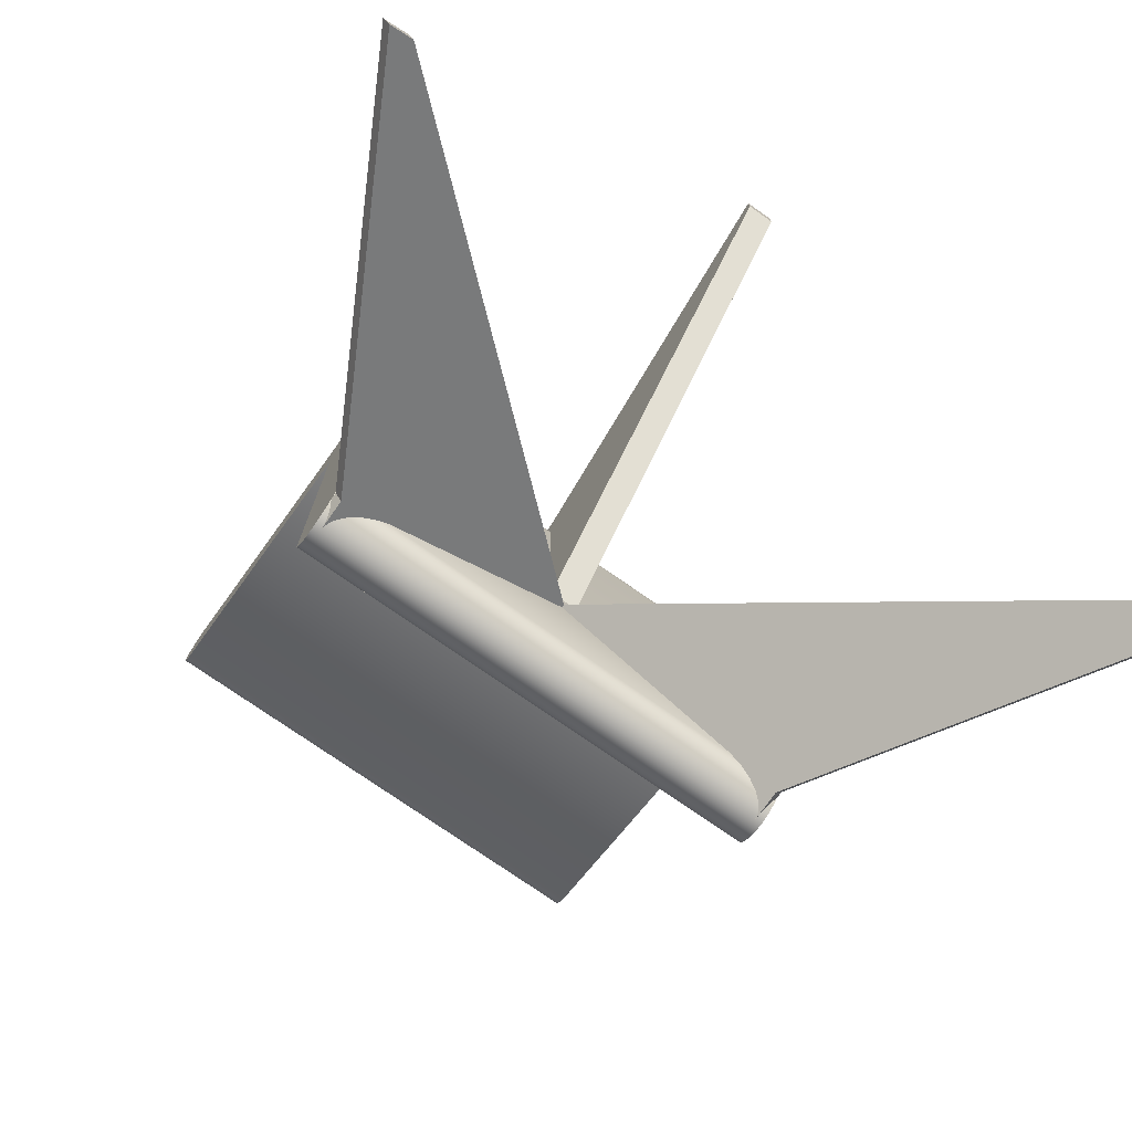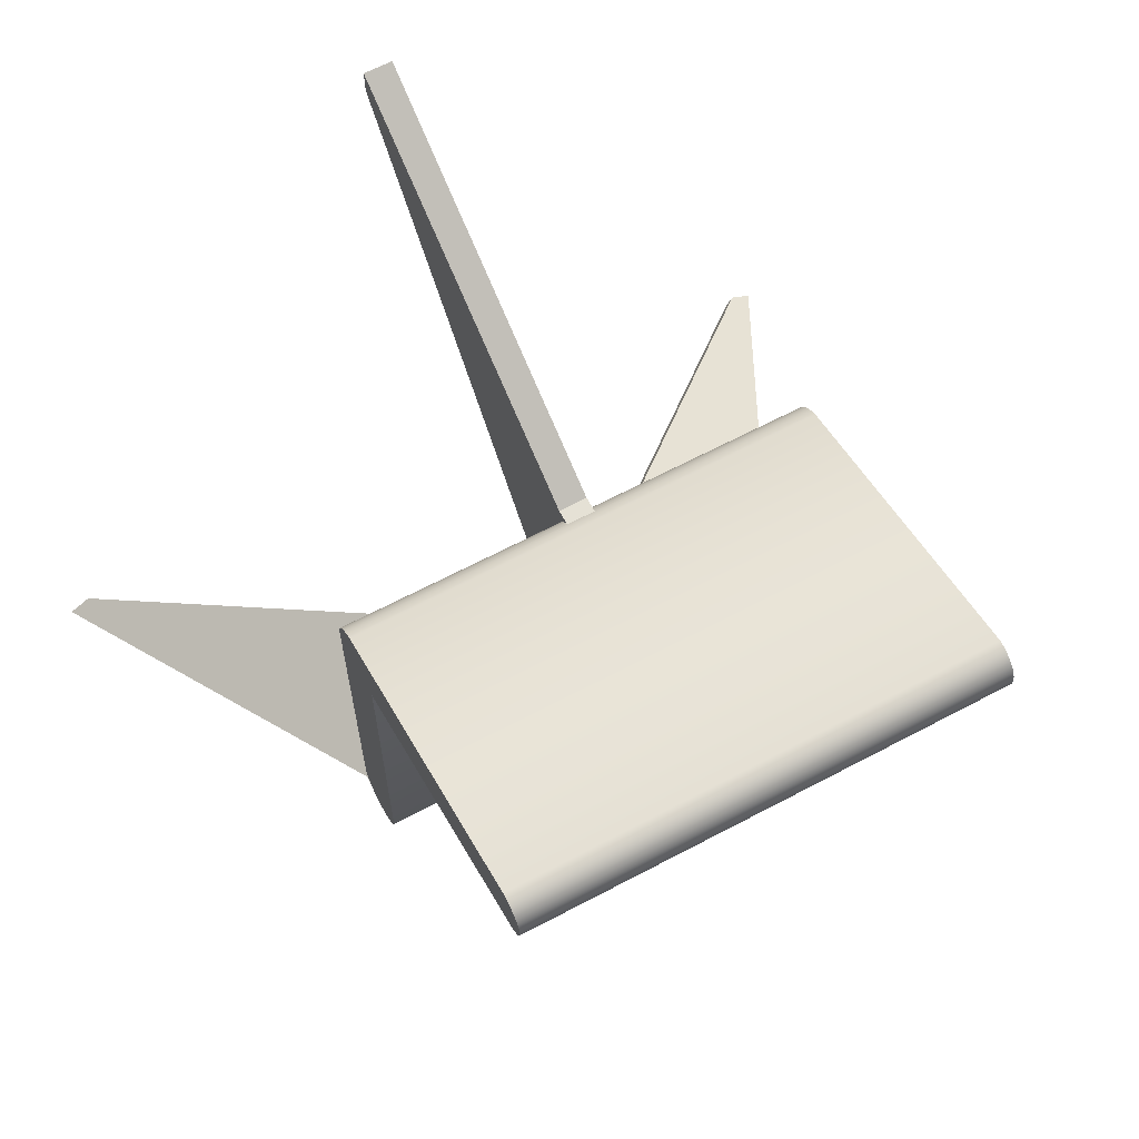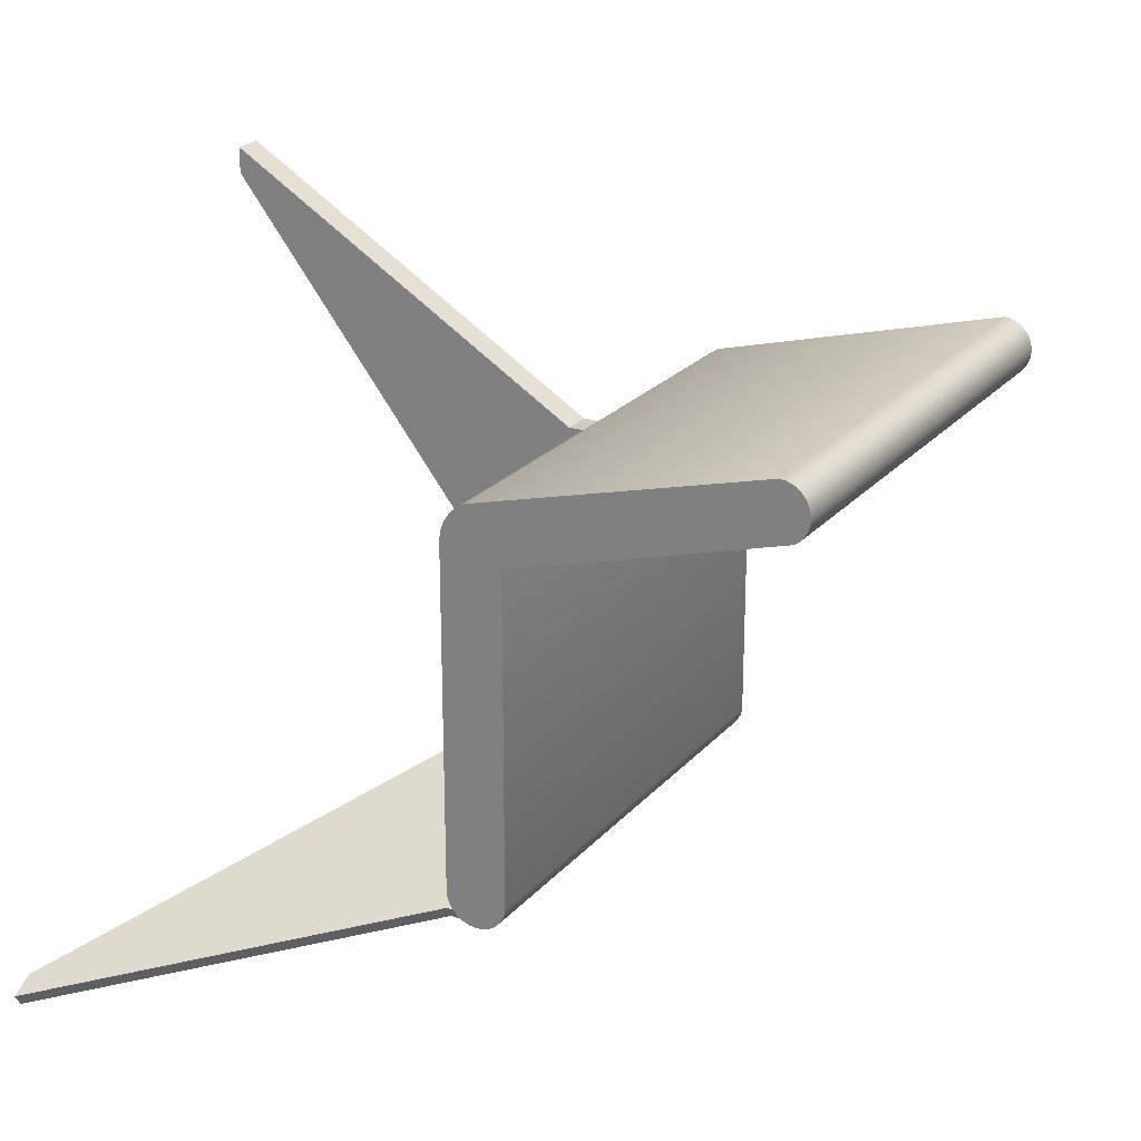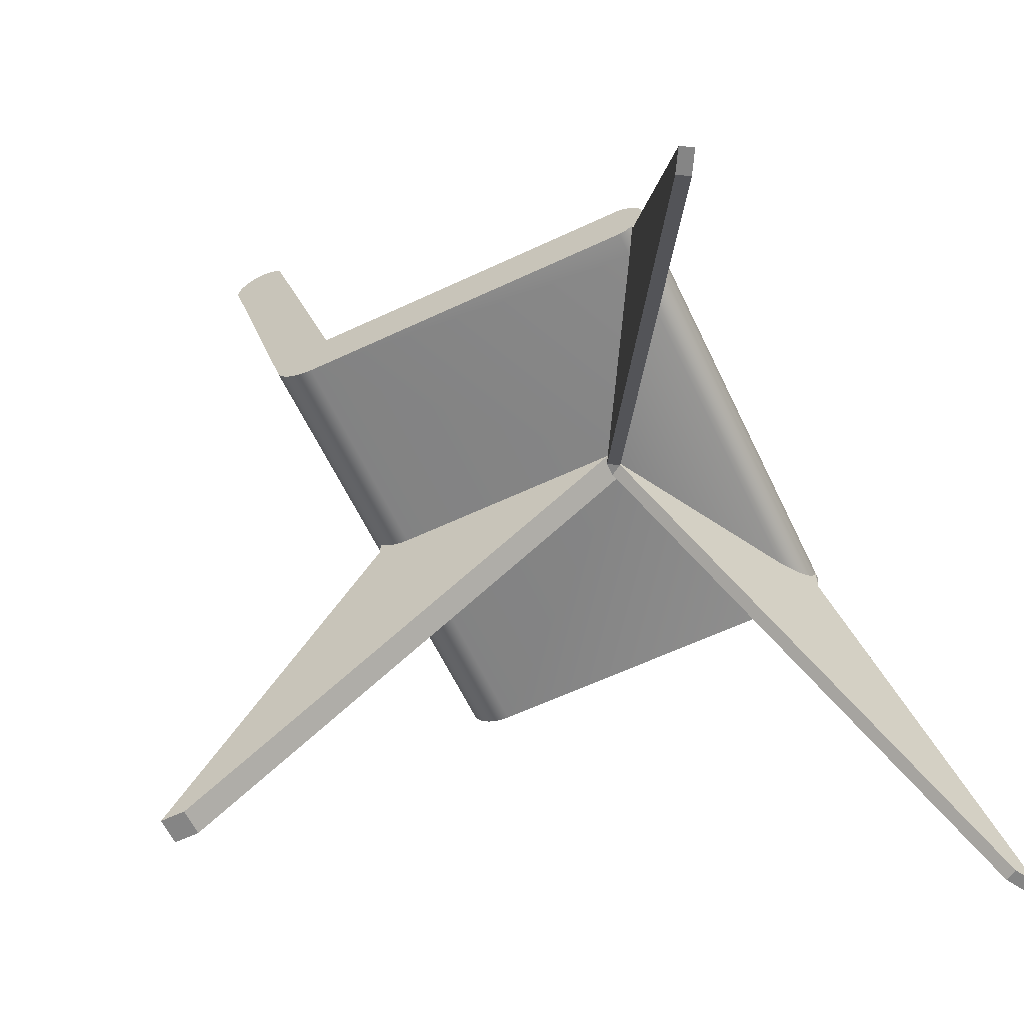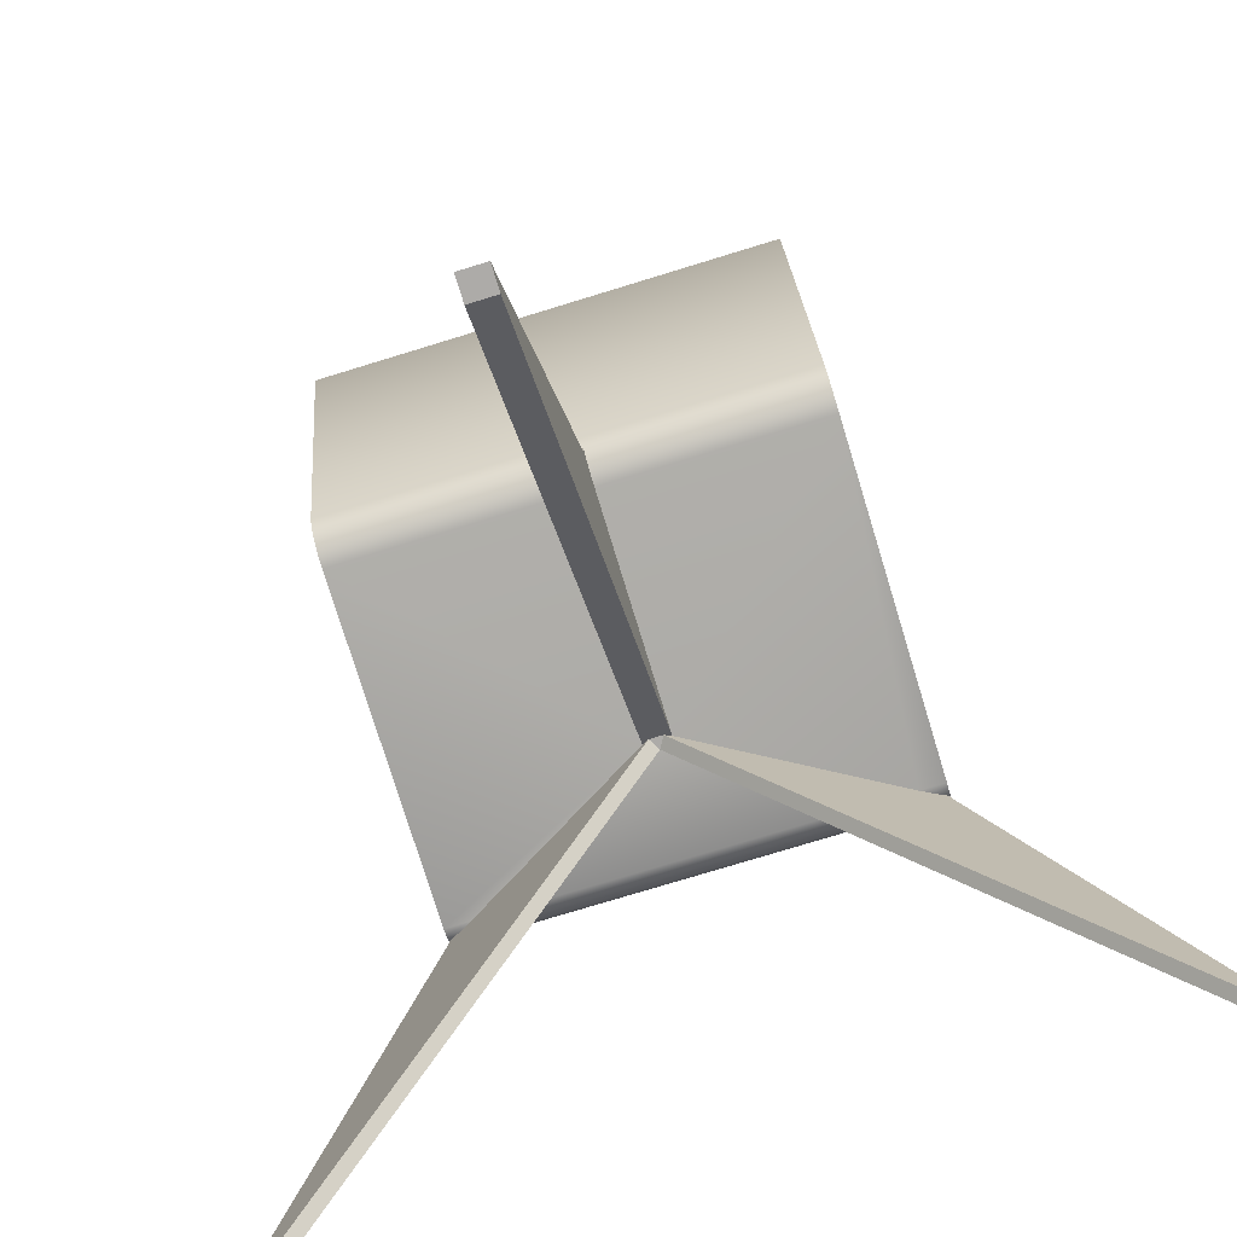
<metadata>
{"format":"obj","ext":"obj","renderer":"f3d","projection":"perspective","resolution":1024,"background":"white","views":[{"elev":-75.1,"azim":-35.0,"up":"+Z"},{"elev":64.9,"azim":151.9,"up":"+Z"},{"elev":23.5,"azim":120.2,"up":"+Z"},{"elev":-61.8,"azim":115.5,"up":"+Y"},{"elev":-76.5,"azim":17.0,"up":"+Y"}]}
</metadata>
<code>
v 0.01044 -0.3006 0.2931
v -0.01057 -0.02766 0.1305
v -0.01057 -0.3012 0.2934
v 0.01044 -0.02766 0.1305
v -0.01057 -0.3012 0.2743
v -0.01057 -0.02766 0.1054
v -0.01057 -0.02747 0.1086
v -0.01057 -0.02698 0.1118
v -0.01057 -0.02619 0.1149
v -0.01057 -0.02513 0.1179
v -0.01057 -0.02378 0.1208
v -0.01057 -0.02216 0.1235
v -0.01057 -0.0203 0.1261
v -0.01057 -0.01853 0.1282
v -0.01057 -0.0182 0.1286
v -0.01057 -0.01618 0.1305
v -0.01057 -0.02766 -0.07171
v 0.01044 -0.02766 -0.07171
v 0.01044 -0.3012 0.2934
v 0.01044 -0.3012 0.2743
v 0.01044 -0.02766 0.1054
v 0.01044 -0.02747 0.1086
v 0.01044 -0.02698 0.1118
v 0.01044 -0.02619 0.1149
v 0.01044 -0.02513 0.1179
v 0.01044 -0.02378 0.1208
v 0.01044 -0.02216 0.1235
v 0.01044 -0.0203 0.1261
v 0.01044 -0.0182 0.1286
v 0.01044 -0.01618 0.1305
v -0.01057 -0.01337 -0.07171
v -0.01057 -0.01337 0.1305
v 0.005187 -0.03006 -0.06867
v -0.005317 -0.03006 -0.06867
v 0.01044 -0.01337 0.1054
v 0.01044 -0.01337 0.1305
v -0.3024 -0.3012 -0.2402
v -0.1778 -0.02766 -0.1683
v -0.3189 -0.3012 -0.2497
v -0.1582 -0.02766 -0.157
v -0.1677 -0.02618 -0.1624
v -0.1763 -0.02345 -0.1674
v -0.1778 -0.02264 -0.1683
v -6.5e-05 -0.03006 -0.07777
v 0.1777 -0.02264 -0.1683
v 0.1761 -0.02345 -0.1674
v 0.1777 -0.02766 -0.1683
v 0.3022 -0.3012 -0.2402
v 0.1581 -0.02766 -0.157
v 0.1675 -0.02618 -0.1624
v 0.3187 -0.3012 -0.2497
v -0.1759 -0.01964 -0.1715
v -0.1741 -0.01495 -0.1747
v -0.1725 -0.00403 -0.1774
v -0.1725 -0.02766 -0.1774
v -0.1729 -0.009647 -0.1767
v -0.3136 -0.3012 -0.2588
v -0.2971 -0.3012 -0.2493
v 0.297 -0.3012 -0.2493
v 0.1724 -0.00403 -0.1774
v 0.1728 -0.009647 -0.1767
v 0.1724 -0.02766 -0.1774
v 0.1739 -0.01495 -0.1747
v 0.1758 -0.01964 -0.1715
v 0.3135 -0.3012 -0.2588
v -0.1714 -0.009647 -0.1767
v -0.1372 -0.02766 -0.157
v -0.1467 -0.02618 -0.1624
v -0.1553 -0.02345 -0.1674
v -0.1625 -0.01964 -0.1715
v -0.168 -0.01495 -0.1747
v -6.5e-05 -0.02766 -0.07777
v 0.1713 -0.009647 -0.1767
v 0.1678 -0.01495 -0.1747
v 0.1624 -0.01964 -0.1715
v 0.1551 -0.02345 -0.1674
v 0.1465 -0.02618 -0.1624
v 0.1371 -0.02766 -0.157
v 0.01044 -0.01337 -0.07171
v 0.01044 -0.00403 -0.07171
v -0.01057 -0.00403 -0.07171
v -6.5e-05 -0.00403 -0.07777
v -0.1778 0.0196 0.09591
v 0.1777 0.0196 -0.157
v -0.1778 0.0196 -0.157
v 0.1777 0.0196 0.09591
v 0.1777 0.01812 -0.1624
v -0.1778 0.01812 -0.1624
v 0.1777 0.01539 -0.1674
v -0.1778 0.01539 -0.1674
v 0.1777 0.01158 -0.1715
v -0.1778 0.01158 -0.1715
v -0.1778 0.006891 -0.1747
v 0.1777 0.006891 -0.1747
v -0.1778 0.001587 -0.1767
v 0.1777 0.001587 -0.1767
v -0.1778 -0.00403 -0.1774
v 0.1777 -0.00403 -0.1774
v 0.1777 -0.009647 -0.1767
v -0.1778 -0.009647 -0.1767
v 0.1777 -0.01495 -0.1747
v -0.1778 -0.01495 -0.1747
v 0.1777 -0.01964 -0.1715
v -0.1778 -0.01964 -0.1715
v 0.1777 -0.02618 -0.1624
v 0.1777 -0.02345 -0.1674
v 0.1777 -0.02766 -0.157
v 0.1777 -0.02766 0.1054
v 0.1777 -0.02747 0.1086
v 0.1777 -0.02698 0.1118
v 0.1777 -0.02619 0.1149
v 0.1777 -0.02513 0.1179
v 0.1777 -0.02378 0.1208
v 0.1777 -0.02216 0.1235
v 0.1777 -0.0203 0.1261
v 0.1777 -0.0182 0.1286
v 0.1777 -0.01589 0.1308
v 0.1777 -0.01337 0.1328
v 0.1777 -0.01069 0.1345
v 0.1777 -0.00785 0.136
v 0.1777 0.2145 0.1976
v 0.1777 0.2257 0.1572
v 0.1777 0.2191 0.197
v 0.1777 0.2235 0.1955
v 0.1777 0.2275 0.193
v 0.1777 0.2294 0.16
v 0.1777 0.2309 0.1898
v 0.1777 0.2324 0.1636
v 0.1777 0.2335 0.1859
v 0.1777 0.2345 0.1678
v 0.1777 0.2352 0.1816
v 0.1777 0.2358 0.1723
v 0.1777 0.236 0.177
v -0.1778 0.2145 0.1976
v -0.1778 -0.00785 0.136
v -0.1778 -0.01069 0.1345
v -0.1778 -0.01337 0.1328
v -0.1778 -0.01589 0.1308
v -0.1778 -0.0182 0.1286
v -0.1778 0.2257 0.1572
v -0.1778 0.2294 0.16
v -0.1778 0.2324 0.1636
v -0.1778 0.2345 0.1678
v -0.1778 0.2358 0.1723
v -0.1778 0.236 0.177
v -0.1778 0.2352 0.1816
v -0.1778 0.2335 0.1859
v -0.1778 0.2309 0.1898
v -0.1778 0.2275 0.193
v -0.1778 0.2235 0.1955
v -0.1778 0.2191 0.197
v -0.1778 -0.02766 0.1054
v -0.1778 -0.02747 0.1086
v -0.1778 -0.02766 -0.157
v -0.1778 -0.02618 -0.1624
v -0.1778 -0.02698 0.1118
v -0.1778 -0.02619 0.1149
v -0.1778 -0.02513 0.1179
v -0.1778 -0.02345 -0.1674
v -0.1778 -0.02378 0.1208
v -0.1778 -0.02216 0.1235
v -0.1778 -0.0203 0.1261
g SketchUp_ID2
f 1 2 3
f 2 1 4
f 2 5 3
f 5 2 6
f 6 2 7
f 7 2 8
f 8 2 9
f 9 2 10
f 10 2 11
f 11 2 12
f 12 2 13
f 13 2 14
f 14 2 15
f 15 2 16
f 17 5 6
f 18 19 20
f 19 18 1
f 1 18 21
f 21 4 1
f 4 21 22
f 4 22 23
f 4 23 24
f 4 24 25
f 4 25 26
f 4 26 27
f 4 27 28
f 4 28 29
f 4 29 30
f 30 16 4
f 2 4 16
f 7 17 6
f 17 7 31
f 31 7 8
f 31 8 9
f 31 9 10
f 31 10 11
f 31 11 12
f 31 12 13
f 31 13 14
f 31 14 15
f 31 15 16
f 31 16 32
f 20 33 18
f 34 5 17
f 5 34 33
f 5 33 20
f 19 5 20
f 5 19 3
f 35 22 21
f 22 35 23
f 23 35 24
f 24 35 25
f 25 35 26
f 26 35 27
f 27 35 28
f 28 35 29
f 29 35 30
f 30 35 36
f 36 32 30
f 16 30 32
f 37 38 39
f 38 37 34
f 38 34 40
f 38 40 41
f 38 41 42
f 38 42 43
f 40 34 17
f 33 34 44
f 45 46 47
f 48 18 33
f 18 48 49
f 49 48 50
f 50 48 47
f 50 47 46
f 47 48 51
f 43 52 38
f 52 53 38
f 54 55 56
f 56 55 53
f 38 53 55
f 38 57 39
f 57 38 55
f 58 39 57
f 39 58 37
f 44 37 58
f 37 44 34
f 48 44 59
f 44 48 33
f 60 61 62
f 61 63 62
f 63 64 62
f 64 45 62
f 47 62 45
f 51 59 65
f 59 51 48
f 62 51 65
f 51 62 47
f 66 55 54
f 55 58 57
f 58 55 44
f 44 55 67
f 67 55 68
f 68 55 69
f 69 55 70
f 70 55 71
f 71 55 66
f 44 67 72
f 65 59 62
f 73 62 74
f 74 62 75
f 62 59 75
f 75 59 76
f 76 59 77
f 77 59 78
f 78 59 72
f 44 72 59
f 62 73 60
g SketchUp_ID10
f 33 17 18
f 17 33 34
f 18 78 49
f 78 18 72
f 72 40 67
f 40 72 17
f 17 72 18
f 31 18 17
f 18 31 79
f 21 17 18
f 17 21 6
f 67 41 68
f 41 67 40
f 49 77 50
f 77 49 78
f 80 31 81
f 31 80 79
f 35 18 21
f 18 35 79
f 68 42 69
f 42 68 41
f 50 76 46
f 76 50 77
f 69 52 70
f 52 69 43
f 43 69 42
f 45 75 64
f 75 45 76
f 76 45 46
f 53 70 52
f 70 53 71
f 74 64 75
f 64 74 63
f 56 71 53
f 71 56 66
f 73 63 74
f 63 73 61
f 66 56 54
f 61 73 60
g SketchUp_ID10
f 34 33 17
f 18 17 33
f 18 72 17
f 17 72 40
f 67 40 72
f 72 18 78
f 49 78 18
f 79 31 18
f 17 18 31
f 6 21 17
f 18 17 21
f 40 67 41
f 68 41 67
f 78 49 77
f 50 77 49
f 79 80 31
f 81 31 80
f 79 35 18
f 21 18 35
f 41 68 42
f 69 42 68
f 77 50 76
f 46 76 50
f 42 69 43
f 43 69 52
f 70 52 69
f 46 45 76
f 76 45 75
f 64 75 45
f 71 53 70
f 52 70 53
f 63 74 64
f 75 64 74
f 66 56 71
f 53 71 56
f 61 73 63
f 74 63 73
f 54 56 66
f 60 73 61
g SketchUp_ID20
f 1 3 19
g SketchUp_ID33
f 73 74 60
f 74 75 60
f 75 76 60
f 76 77 60
f 77 78 60
f 60 78 82
f 72 82 78
f 82 66 54
f 66 82 71
f 71 82 70
f 70 82 69
f 69 82 68
f 68 82 67
f 67 82 72
g SketchUp_ID41
f 83 84 85
f 84 83 86
f 85 87 88
f 87 85 84
f 88 89 90
f 89 88 87
f 90 91 92
f 91 90 89
f 91 93 92
f 93 91 94
f 94 95 93
f 95 94 96
f 96 97 95
f 97 96 54
f 54 96 60
f 60 96 98
f 98 61 60
f 61 98 99
f 60 66 54
f 66 60 73
f 54 100 97
f 100 54 56
f 99 63 61
f 63 99 101
f 73 71 66
f 71 73 74
f 56 102 100
f 102 56 53
f 101 64 63
f 64 101 103
f 74 70 71
f 70 74 75
f 53 104 102
f 104 53 52
f 45 64 103
f 76 70 75
f 70 76 69
f 43 104 52
f 77 69 76
f 69 77 68
f 78 68 77
f 68 78 67
f 72 67 78
g SketchUp_ID49
f 105 46 106
f 46 105 50
f 107 50 105
f 50 107 49
f 46 45 106
g SketchUp_ID55
f 108 49 107
f 49 108 18
f 18 108 21
f 21 108 18
f 18 108 49
f 107 49 108
f 108 22 21
f 22 108 109
f 109 108 22
f 21 22 108
f 107 109 108
f 109 107 105
f 109 105 110
f 110 105 111
f 111 105 112
f 112 105 106
f 112 106 113
f 113 106 114
f 114 106 45
f 114 45 103
f 114 103 115
f 115 103 116
f 116 103 101
f 116 101 117
f 117 101 118
f 118 101 99
f 118 99 119
f 119 99 120
f 120 99 98
f 120 98 86
f 120 86 121
f 86 98 96
f 86 96 94
f 86 94 91
f 86 91 89
f 86 89 87
f 86 87 84
f 121 86 122
f 121 122 123
f 123 122 124
f 124 122 125
f 125 122 126
f 125 126 127
f 127 126 128
f 127 128 129
f 129 128 130
f 129 130 131
f 131 130 132
f 131 132 133
f 133 132 131
f 132 130 131
f 131 130 129
f 130 128 129
f 129 128 127
f 128 126 127
f 127 126 125
f 126 122 125
f 125 122 124
f 124 122 123
f 123 122 121
f 122 86 121
f 84 87 86
f 87 89 86
f 89 91 86
f 91 94 86
f 94 96 86
f 96 98 86
f 121 86 120
f 86 98 120
f 98 99 120
f 120 99 119
f 119 99 118
f 99 101 118
f 118 101 117
f 117 101 116
f 101 103 116
f 116 103 115
f 115 103 114
f 103 45 114
f 45 106 114
f 114 106 113
f 113 106 112
f 106 105 112
f 112 105 111
f 111 105 110
f 110 105 109
f 105 107 109
f 108 109 107
f 110 22 109
f 22 110 23
f 23 110 22
f 109 22 110
f 22 6 21
f 6 22 7
f 7 22 6
f 21 6 22
f 134 120 135
f 120 134 121
f 121 134 120
f 135 120 134
f 119 135 136
f 135 119 120
f 120 119 135
f 136 135 119
f 118 136 137
f 136 118 119
f 119 118 136
f 137 136 118
f 117 137 138
f 137 117 118
f 118 117 137
f 138 137 117
f 116 30 29
f 15 138 139
f 138 15 16
f 138 16 117
f 117 16 30
f 117 30 116
f 116 30 117
f 30 16 117
f 117 16 138
f 16 15 138
f 139 138 15
f 29 30 116
f 116 28 115
f 28 116 29
f 29 116 28
f 115 28 116
f 115 27 114
f 27 115 28
f 28 115 27
f 114 27 115
f 114 26 113
f 26 114 27
f 27 114 26
f 113 26 114
f 113 25 112
f 25 113 26
f 26 113 25
f 112 25 113
f 112 24 111
f 24 112 25
f 25 112 24
f 111 24 112
f 111 23 110
f 23 111 24
f 24 111 23
f 110 23 111
f 86 140 83
f 140 86 122
f 122 86 140
f 83 140 86
f 126 140 141
f 140 126 122
f 122 126 140
f 141 140 126
f 142 126 141
f 126 142 128
f 128 142 126
f 141 126 142
f 143 128 142
f 128 143 130
f 130 143 128
f 142 128 143
f 144 130 143
f 130 144 132
f 132 144 130
f 143 130 144
f 145 132 144
f 132 145 133
f 133 145 132
f 144 132 145
f 146 133 145
f 133 146 131
f 131 146 133
f 145 133 146
f 147 131 146
f 131 147 129
f 129 147 131
f 146 131 147
f 148 129 147
f 129 148 127
f 127 148 129
f 147 129 148
f 125 148 149
f 148 125 127
f 127 125 148
f 149 148 125
f 124 149 150
f 149 124 125
f 125 124 149
f 150 149 124
f 123 150 151
f 150 123 124
f 124 123 150
f 151 150 123
f 121 151 134
f 151 121 123
f 123 121 151
f 134 151 121
f 23 7 22
f 7 23 8
f 8 23 7
f 22 7 23
f 7 152 6
f 152 7 153
f 153 7 152
f 6 152 7
f 154 153 152
f 153 154 155
f 153 155 156
f 156 155 157
f 157 155 158
f 158 155 159
f 158 159 160
f 160 159 161
f 161 159 43
f 161 43 104
f 161 104 162
f 162 104 139
f 139 104 102
f 139 102 138
f 138 102 137
f 137 102 100
f 137 100 136
f 136 100 135
f 135 100 97
f 135 97 83
f 135 83 134
f 83 97 95
f 83 95 93
f 83 93 92
f 83 92 90
f 83 90 88
f 83 88 85
f 134 83 140
f 134 140 151
f 151 140 150
f 150 140 149
f 149 140 141
f 149 141 148
f 148 141 142
f 148 142 147
f 147 142 143
f 147 143 146
f 146 143 144
f 146 144 145
f 145 144 146
f 144 143 146
f 146 143 147
f 143 142 147
f 147 142 148
f 142 141 148
f 148 141 149
f 141 140 149
f 149 140 150
f 150 140 151
f 151 140 134
f 140 83 134
f 85 88 83
f 88 90 83
f 90 92 83
f 92 93 83
f 93 95 83
f 95 97 83
f 134 83 135
f 83 97 135
f 97 100 135
f 135 100 136
f 136 100 137
f 100 102 137
f 137 102 138
f 138 102 139
f 102 104 139
f 139 104 162
f 162 104 161
f 104 43 161
f 43 159 161
f 161 159 160
f 160 159 158
f 159 155 158
f 158 155 157
f 157 155 156
f 156 155 153
f 155 154 153
f 152 153 154
f 13 139 162
f 139 13 14
f 139 14 15
f 15 14 139
f 14 13 139
f 162 139 13
f 29 16 15
f 16 29 30
f 30 29 16
f 15 16 29
f 29 13 28
f 13 29 14
f 14 29 15
f 15 29 14
f 14 29 13
f 28 13 29
f 28 12 27
f 12 28 13
f 13 28 12
f 27 12 28
f 27 11 26
f 11 27 12
f 12 27 11
f 26 11 27
f 26 10 25
f 10 26 11
f 11 26 10
f 25 10 26
f 25 9 24
f 9 25 10
f 10 25 9
f 24 9 25
f 24 8 23
f 8 24 9
f 9 24 8
f 23 8 24
f 7 156 153
f 156 7 8
f 8 7 156
f 153 156 7
f 12 162 161
f 162 12 13
f 13 12 162
f 161 162 12
f 11 161 160
f 161 11 12
f 12 11 161
f 160 161 11
f 10 160 158
f 160 10 11
f 11 10 160
f 158 160 10
f 9 158 157
f 158 9 10
f 10 9 158
f 157 158 9
f 8 157 156
f 157 8 9
f 9 8 157
f 156 157 8
g SketchUp_ID63
f 40 155 41
f 155 40 154
f 41 159 42
f 159 41 155
f 17 154 40
f 154 17 152
f 152 17 6
f 159 43 42
g SketchUp_ID69
f 36 35 32
f 32 35 31
f 79 31 35

</code>
